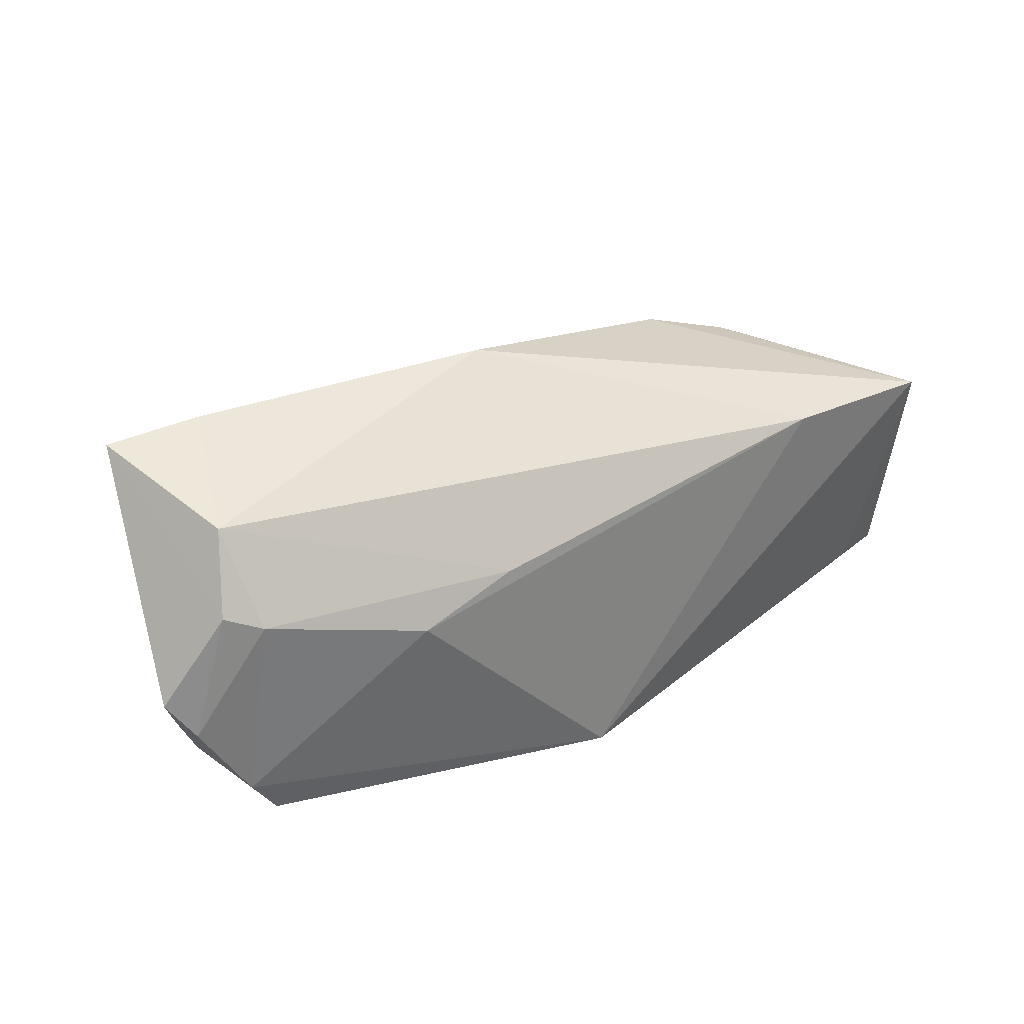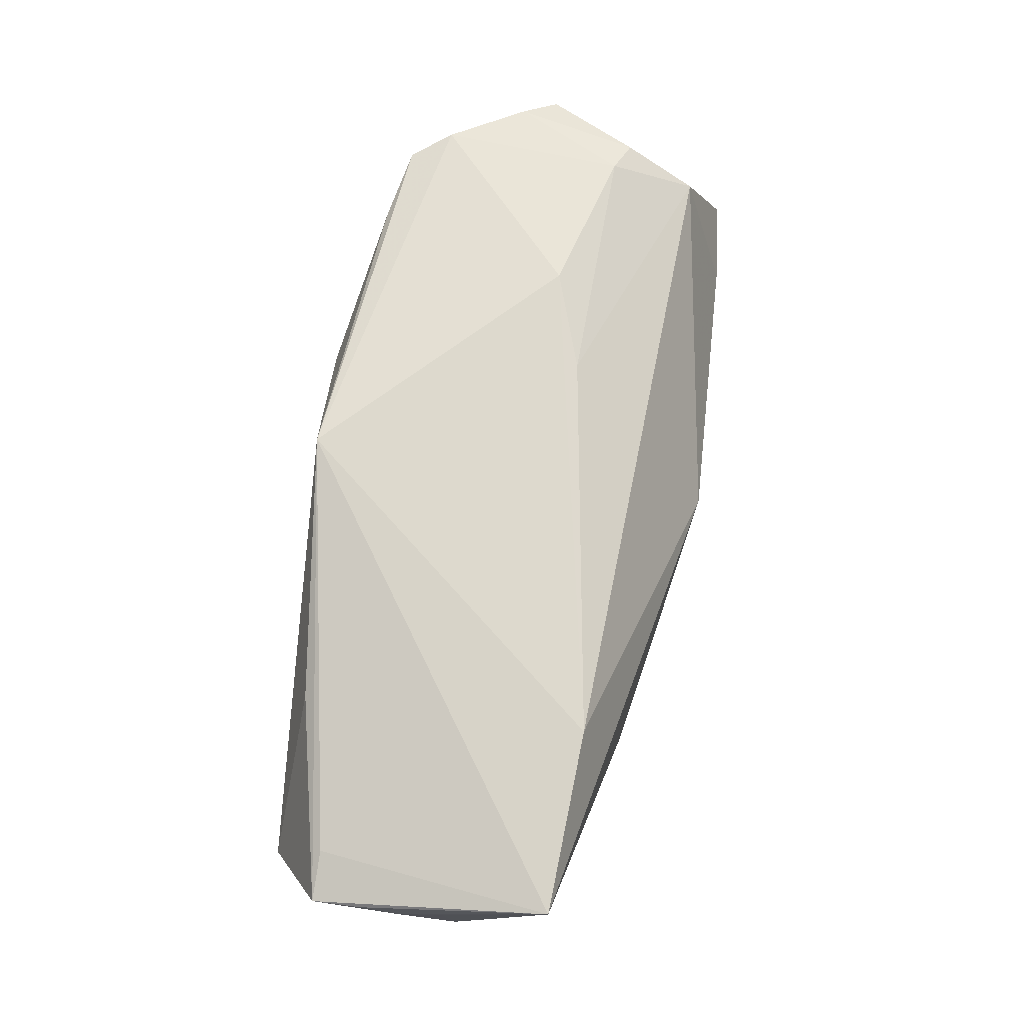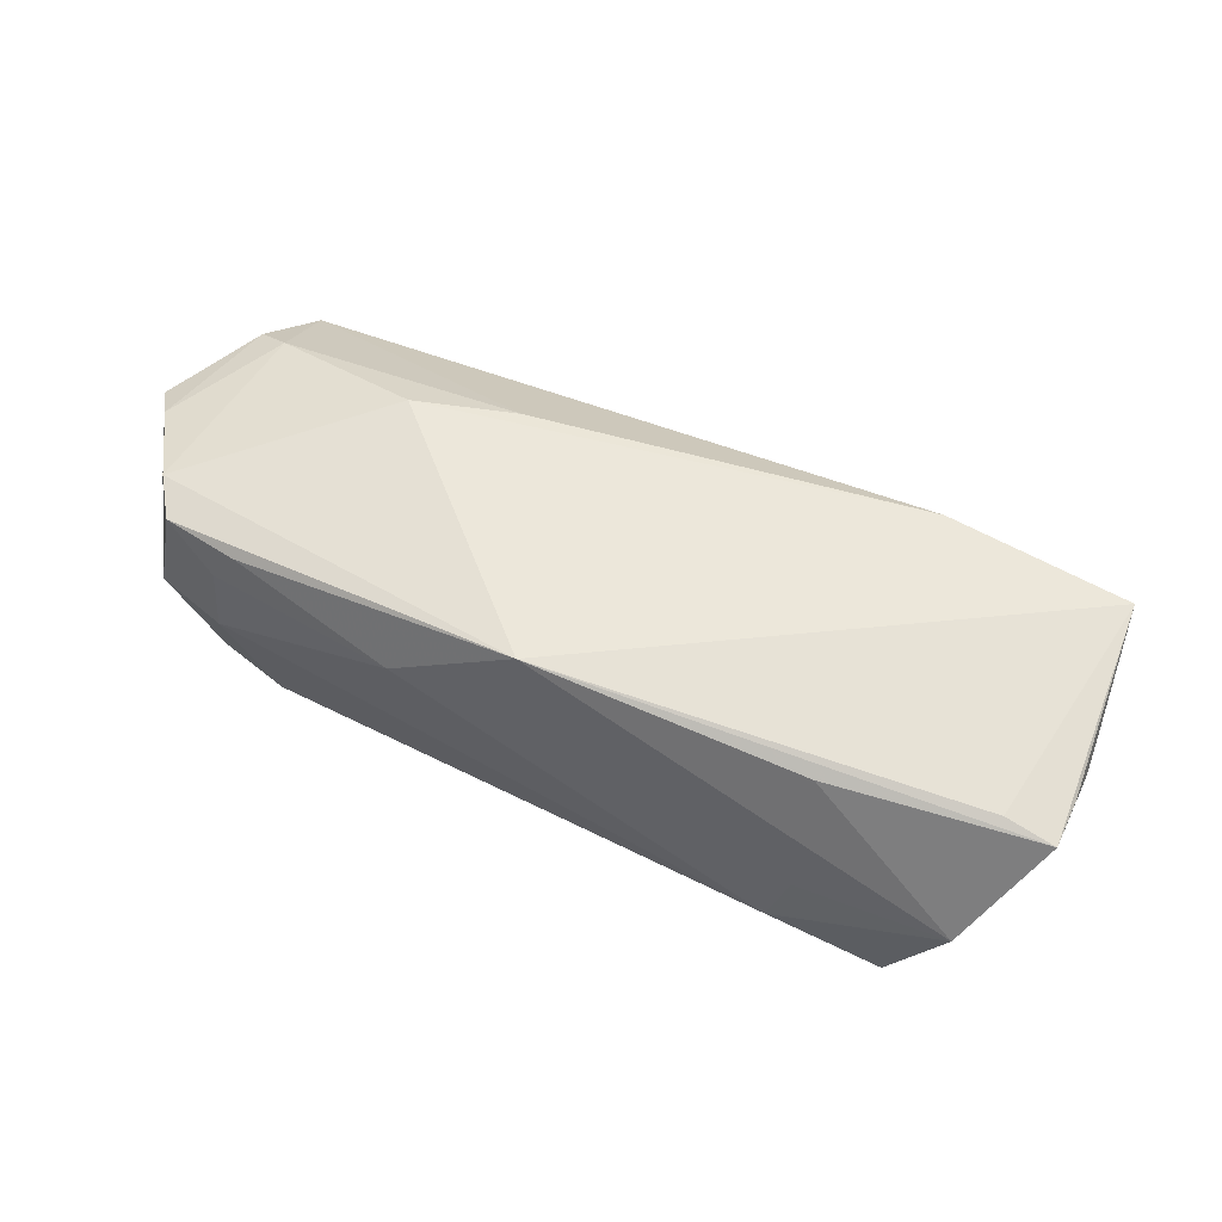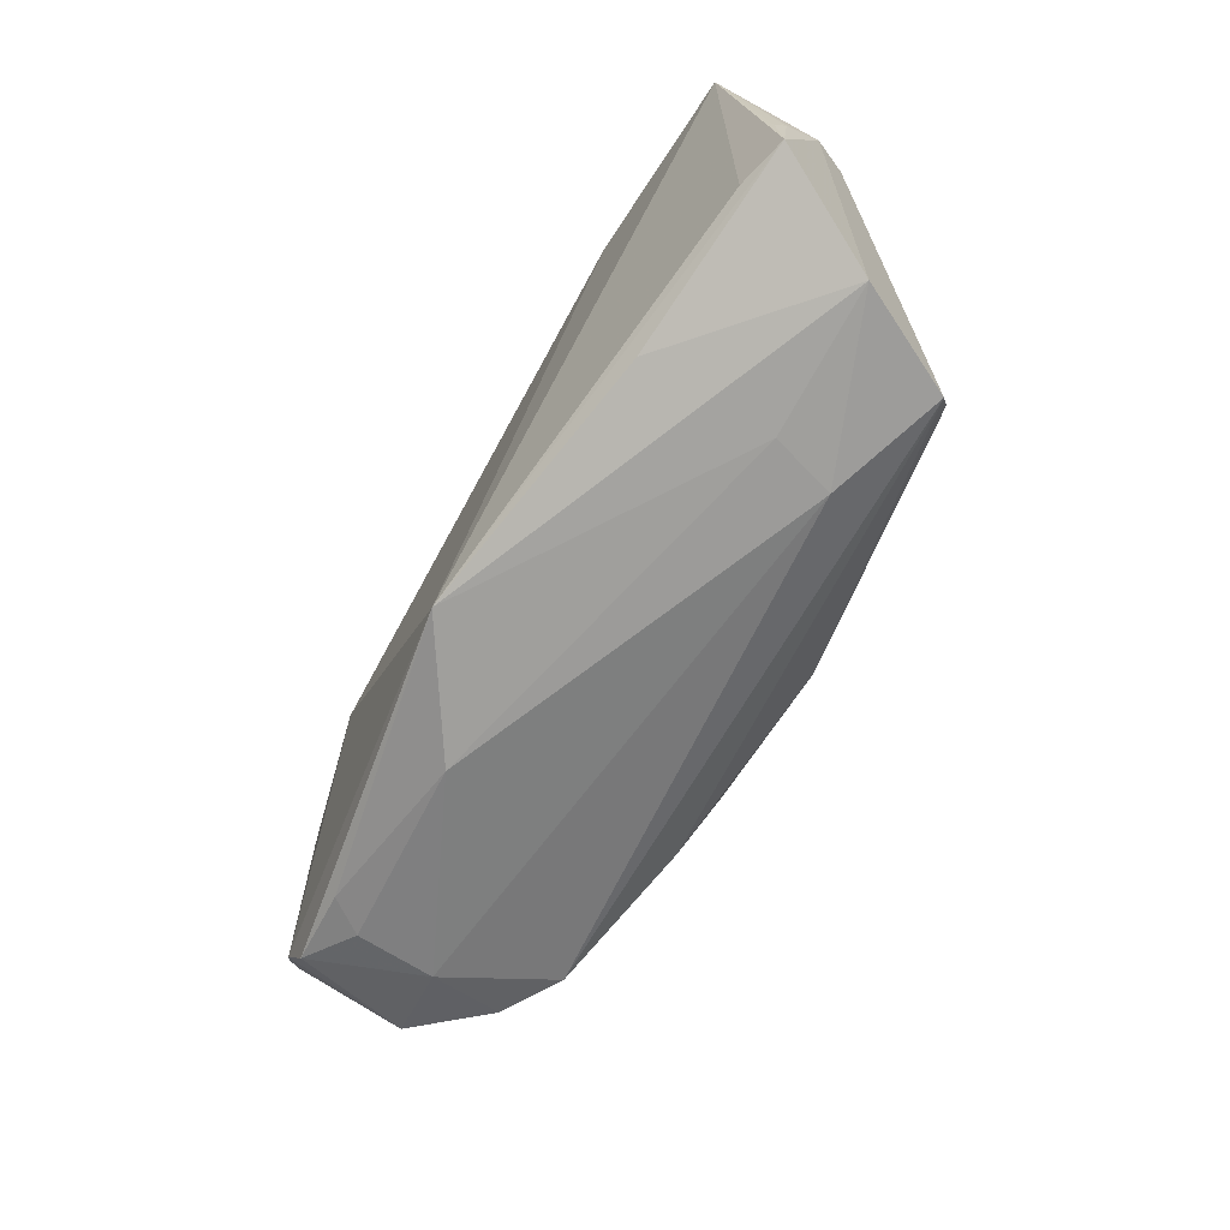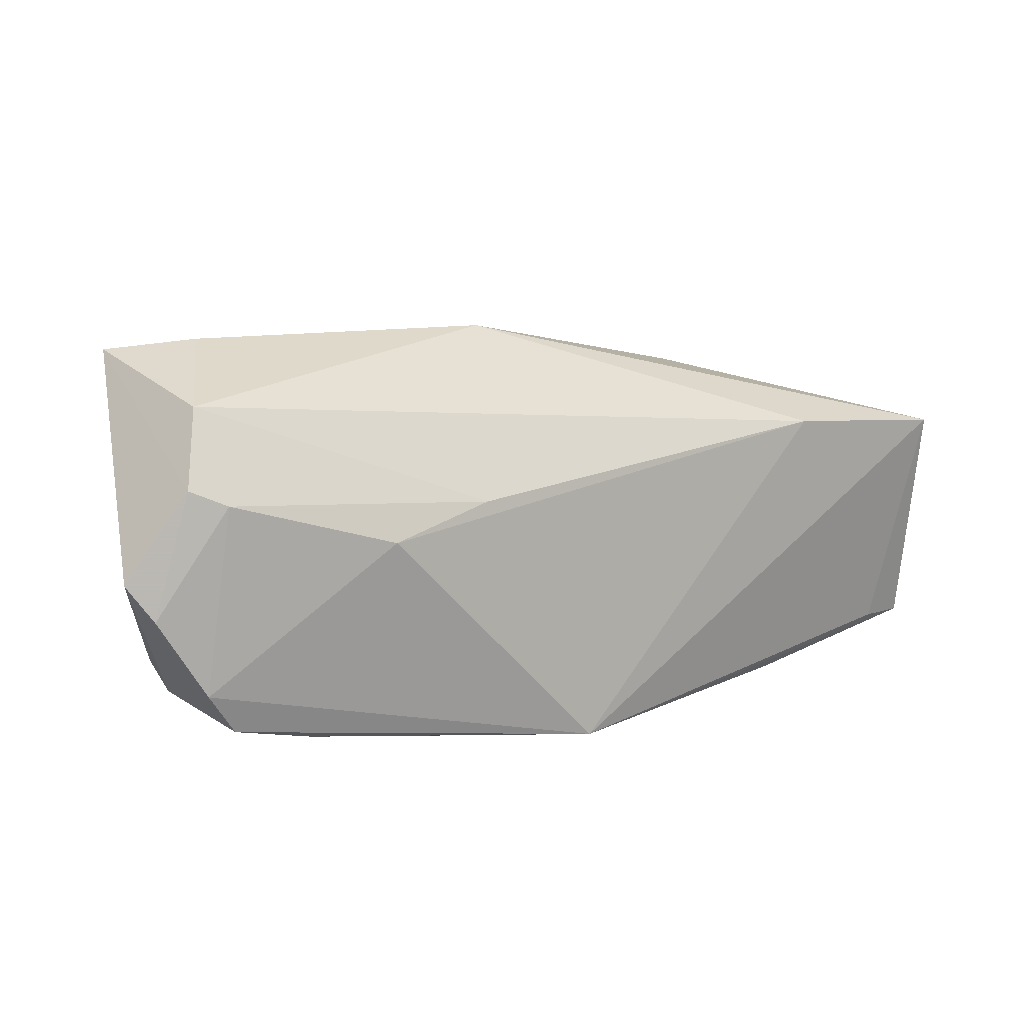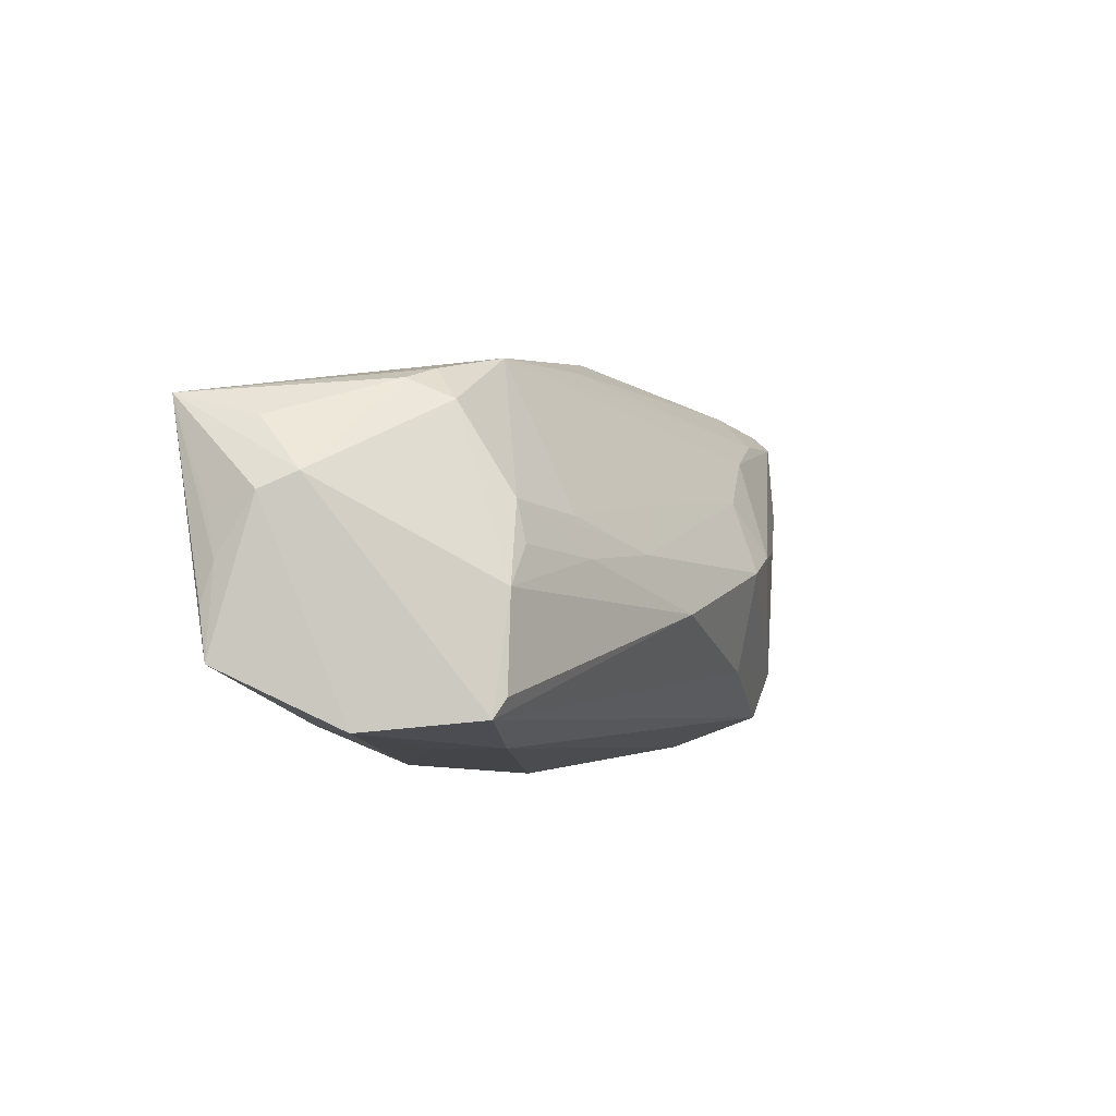
<metadata>
{"format":"obj","ext":"obj","renderer":"f3d","projection":"perspective","resolution":1024,"background":"white","views":[{"elev":32.1,"azim":-33.8,"up":"+Y"},{"elev":70.5,"azim":96.5,"up":"+Z"},{"elev":51.2,"azim":23.6,"up":"+Z"},{"elev":-69.8,"azim":62.6,"up":"+Y"},{"elev":13.0,"azim":-27.4,"up":"+Y"},{"elev":-9.1,"azim":116.8,"up":"+Y"}]}
</metadata>
<code>
v -0.04328 -0.01565 -0.009685
v 0.02989 0.0209 -0.01004
v 0.03086 -0.02418 -0.01106
v -0.01766 -0.01162 -0.01941
v -0.03642 -0.01965 0.01392
v -0.05378 0.02582 -0.01033
v 0.04139 0.01735 -0.007697
v -0.01388 0.000771 -0.02378
v 0.03351 -0.02418 -0.003263
v 0.04372 -0.008091 -0.01839
v 0.007496 -0.007159 -0.02365
v -0.01551 0.01057 -0.0199
v 0.05615 0.01043 0.005494
v -0.03306 0.006625 -0.01864
v -0.04682 0.01396 -0.01373
v 0.0532 -0.01618 0.01114
v 0.04557 0.01556 -0.006163
v -0.04641 -0.01744 0.01383
v -0.03871 -0.009722 -0.01553
v -0.04862 0.02283 0.008961
v -0.05122 0.01356 0.01375
v -0.04289 0.02881 -0.006935
v 0.05962 -0.005549 0.008406
v -0.02684 0.01828 -0.01639
v -0.04037 0.02361 -0.01257
v -0.02042 0.003765 -0.02271
v -0.004587 0.02873 -0.003048
v -0.03956 -0.01979 0.009689
v -0.04683 0.01163 0.01569
v 0.04002 -0.002936 -0.01826
v 0.05236 0.008011 -0.003336
v -0.03591 -0.01595 -0.01429
v 0.02792 -0.003062 -0.02022
v 0.05918 0.001611 0.003614
v 0.0008406 -0.02361 0.01963
v 0.05936 -0.01649 0.009402
v 0.02917 0.0018 -0.0188
v -0.02674 0.005704 0.01963
v -0.0499 -0.01217 0.01457
v -0.04064 -0.01936 -0.0001839
v -0.05877 0.002145 0.01114
v 0.0401 0.002106 -0.01713
v 0.04363 -0.0198 -0.01798
v -0.05575 -0.002319 0.01323
v -0.05044 -0.01572 -0.0005253
v 0.03556 0.01546 0.01759
v 0.006878 0.02449 -0.008085
v 0.03376 -0.0209 0.01272
v 0.007285 0.006748 -0.01908
v 0.05953 -0.01038 0.01017
v 0.01539 -0.000886 -0.02151
v -0.05474 0.02808 -0.007985
v 0.0584 0.01343 0.01538
v 0.04464 -0.02222 -0.01674
v -0.01393 0.009517 0.01898
v -0.01501 -0.02418 0.01027
v 0.0518 -0.02365 -0.003762
v 0.05927 0.0001985 0.009776
v -0.05261 -0.01131 -0.0007936
v -0.02178 0.003383 -0.02223
v 0.05714 0.003659 -0.0004694
v 0.04329 0.01309 -0.01133
f 50 36 23
f 3 32 54
f 54 57 3
f 35 36 16
f 35 16 53
f 36 50 53
f 53 16 36
f 53 50 23
f 53 2 27
f 53 13 17
f 48 36 35
f 35 57 48
f 48 57 36
f 17 13 61
f 61 10 62
f 13 53 61
f 54 10 61
f 61 57 54
f 41 44 21
f 21 52 41
f 52 21 20
f 9 57 35
f 9 3 57
f 32 19 4
f 54 32 4
f 62 10 42
f 42 2 62
f 54 4 11
f 7 17 62
f 62 2 7
f 7 53 17
f 2 53 7
f 27 2 47
f 47 2 25
f 25 2 24
f 46 38 35
f 35 53 46
f 46 53 27
f 27 20 46
f 35 38 39
f 39 18 35
f 39 44 41
f 62 17 31
f 31 61 62
f 17 61 31
f 34 61 53
f 23 36 34
f 36 57 34
f 57 61 34
f 22 20 27
f 52 20 22
f 27 47 22
f 22 25 52
f 22 47 25
f 29 20 21
f 29 21 44
f 29 39 38
f 44 39 29
f 19 15 14
f 56 9 35
f 3 9 56
f 51 42 33
f 10 11 33
f 33 11 51
f 37 42 51
f 2 42 37
f 51 49 37
f 37 49 2
f 43 10 54
f 54 11 43
f 43 11 10
f 51 11 8
f 8 11 4
f 8 19 26
f 8 4 19
f 12 24 2
f 2 49 12
f 26 24 12
f 12 8 26
f 12 49 51
f 51 8 12
f 6 15 19
f 41 52 6
f 6 59 41
f 52 25 6
f 26 14 6
f 6 14 15
f 6 24 26
f 25 24 6
f 58 53 23
f 23 34 58
f 58 34 53
f 55 46 20
f 20 29 55
f 38 46 55
f 55 29 38
f 26 19 60
f 60 14 26
f 19 14 60
f 35 18 5
f 5 56 35
f 30 42 10
f 10 33 30
f 30 33 42
f 3 56 40
f 32 3 40
f 28 5 18
f 18 40 28
f 56 5 28
f 28 40 56
f 45 40 18
f 18 39 45
f 45 39 41
f 41 59 45
f 32 40 1
f 40 45 1
f 1 19 32
f 1 45 59
f 1 6 19
f 59 6 1

</code>
